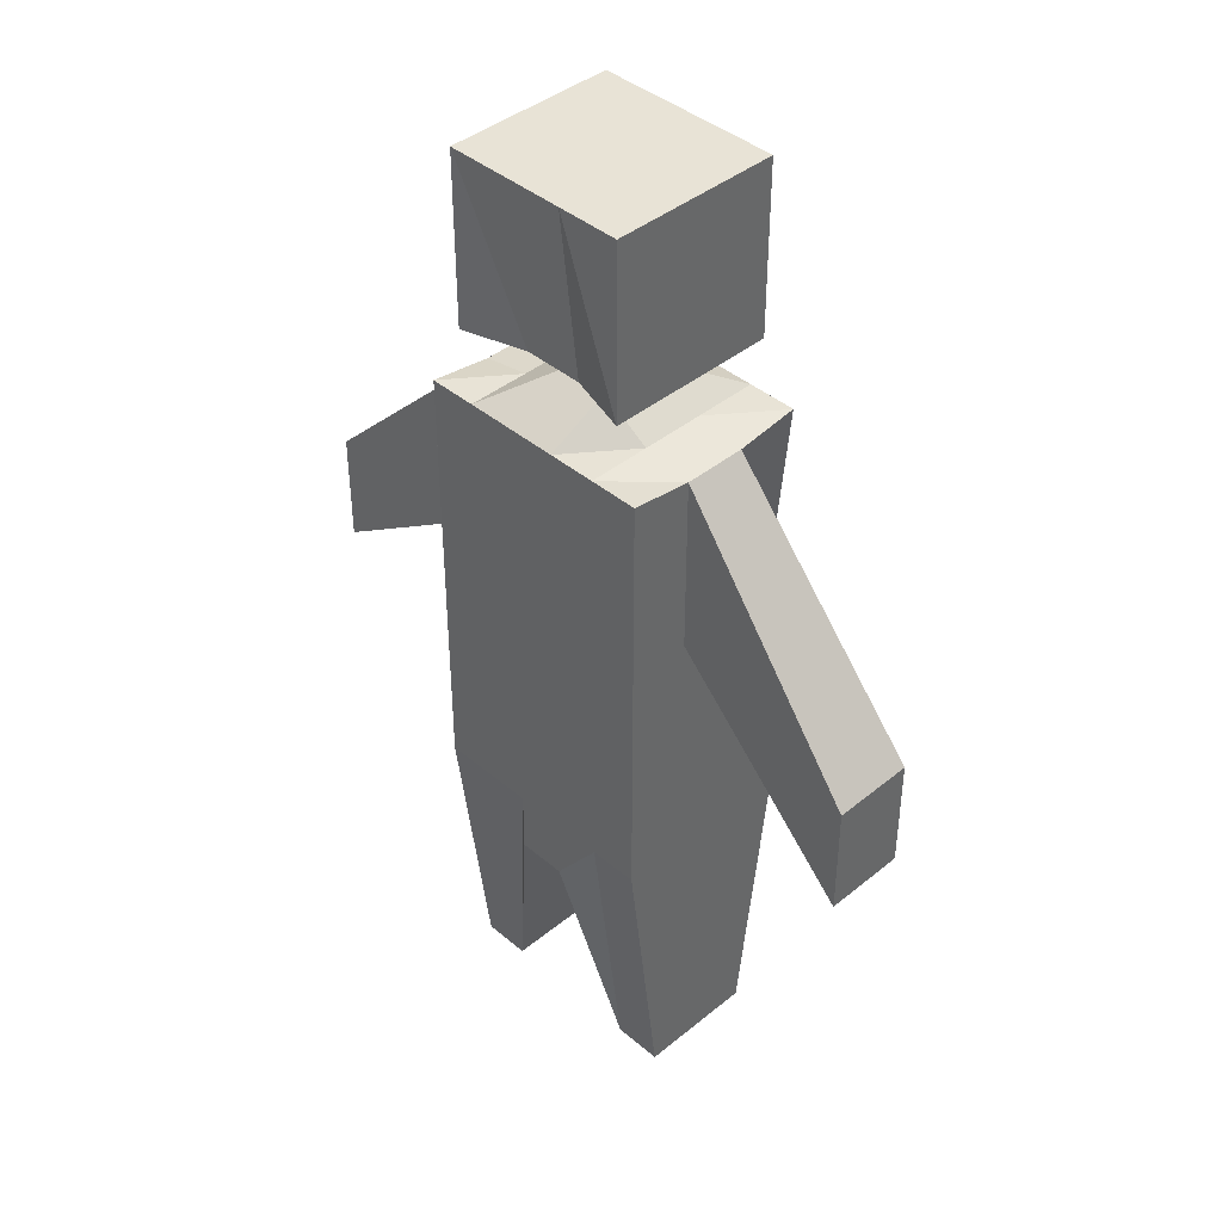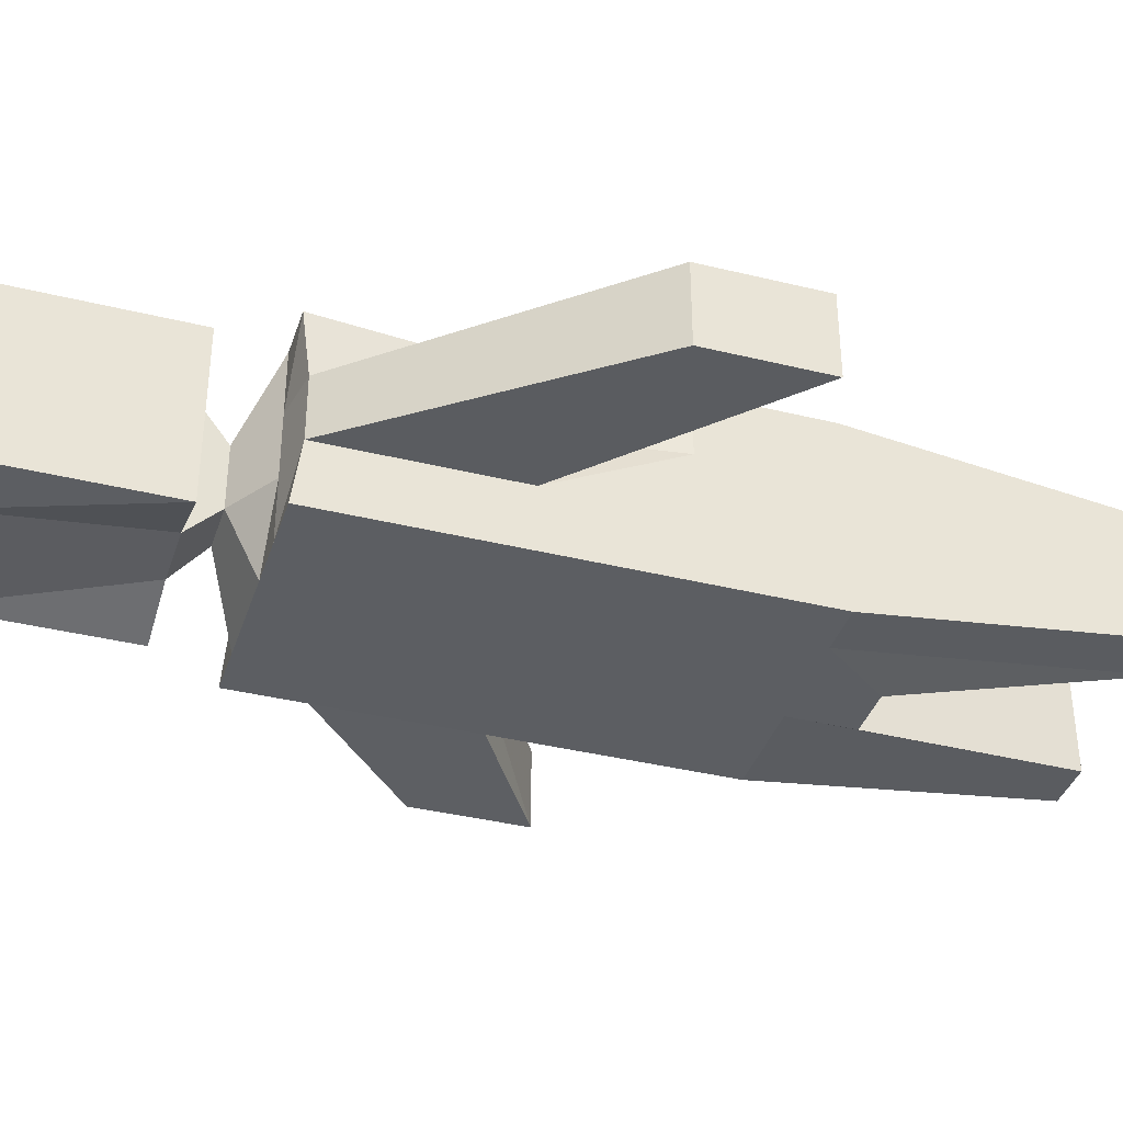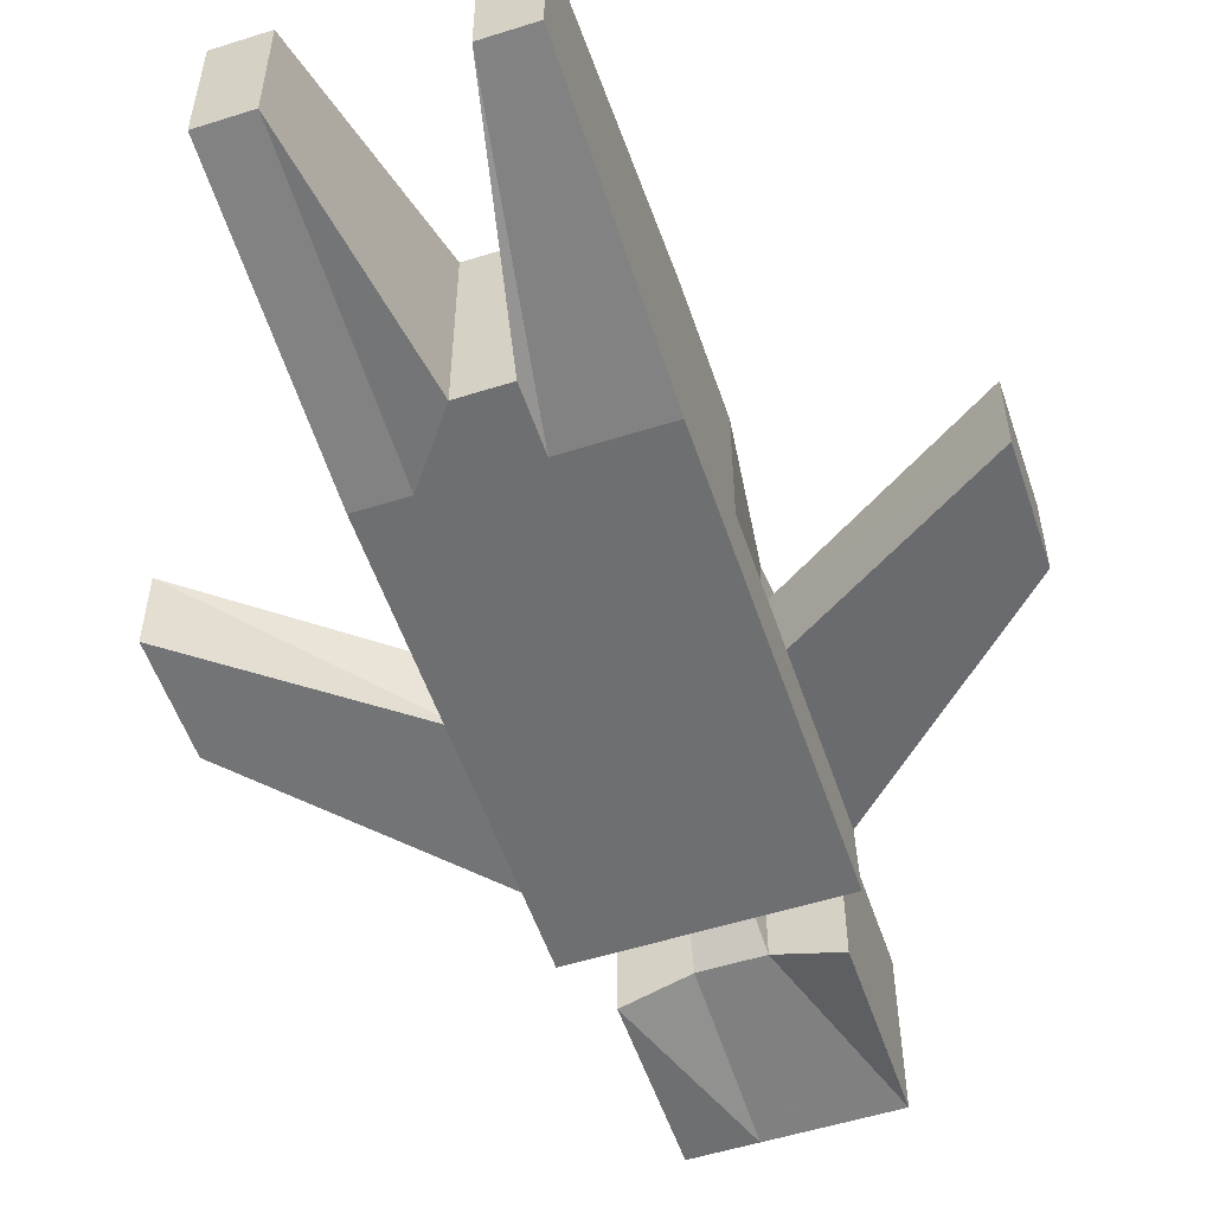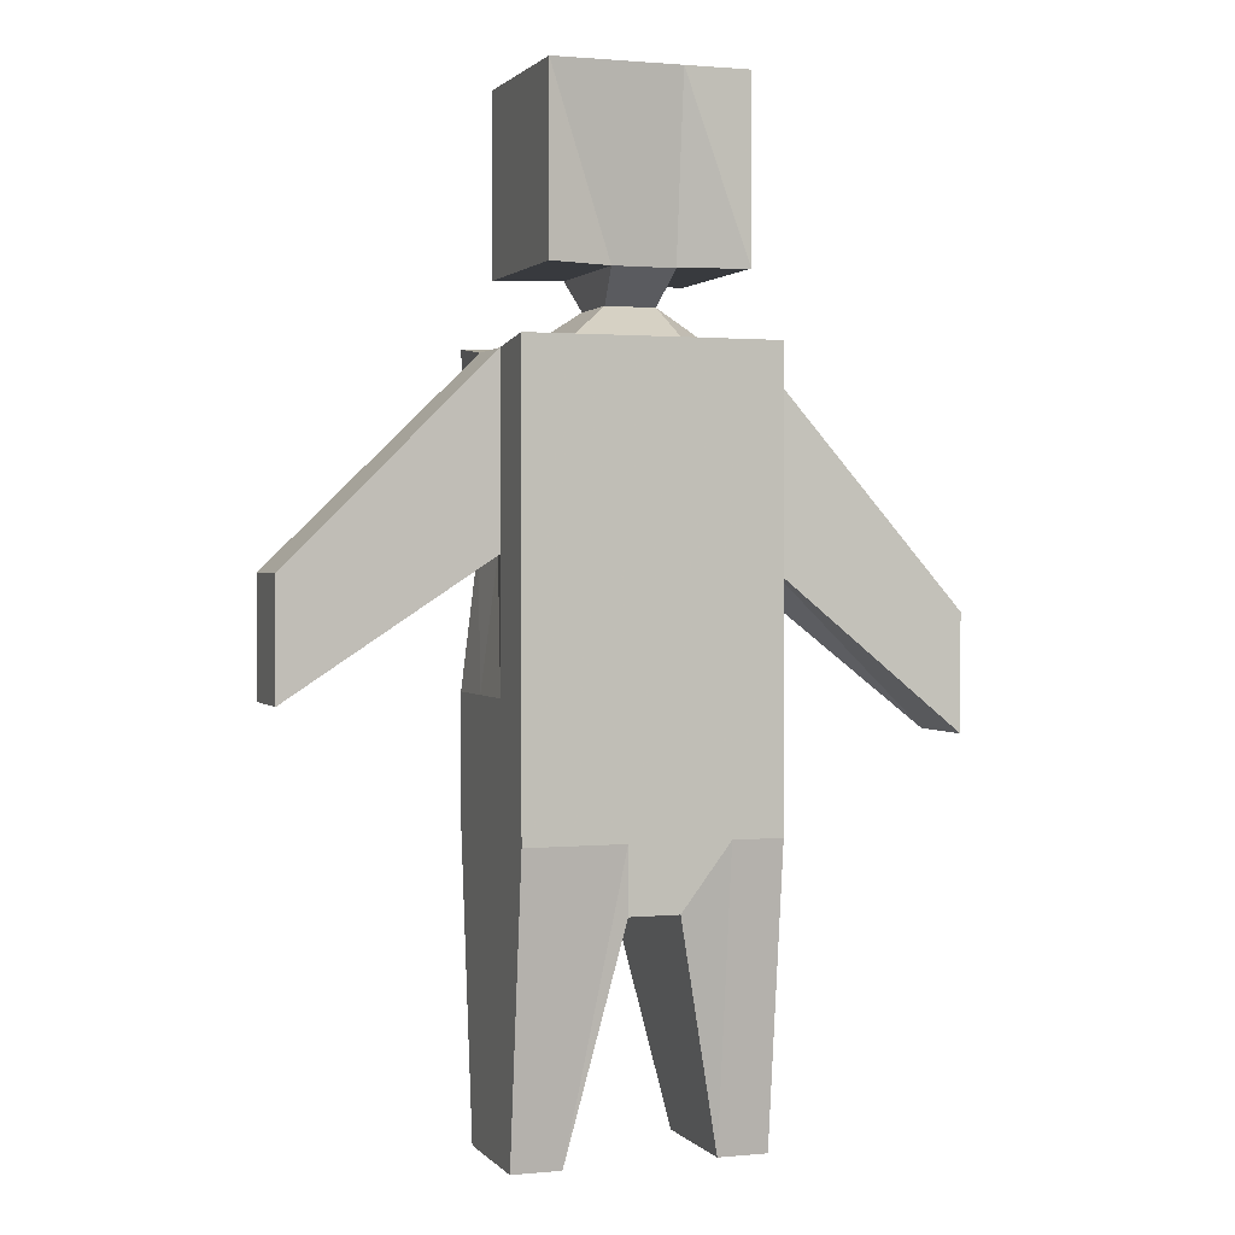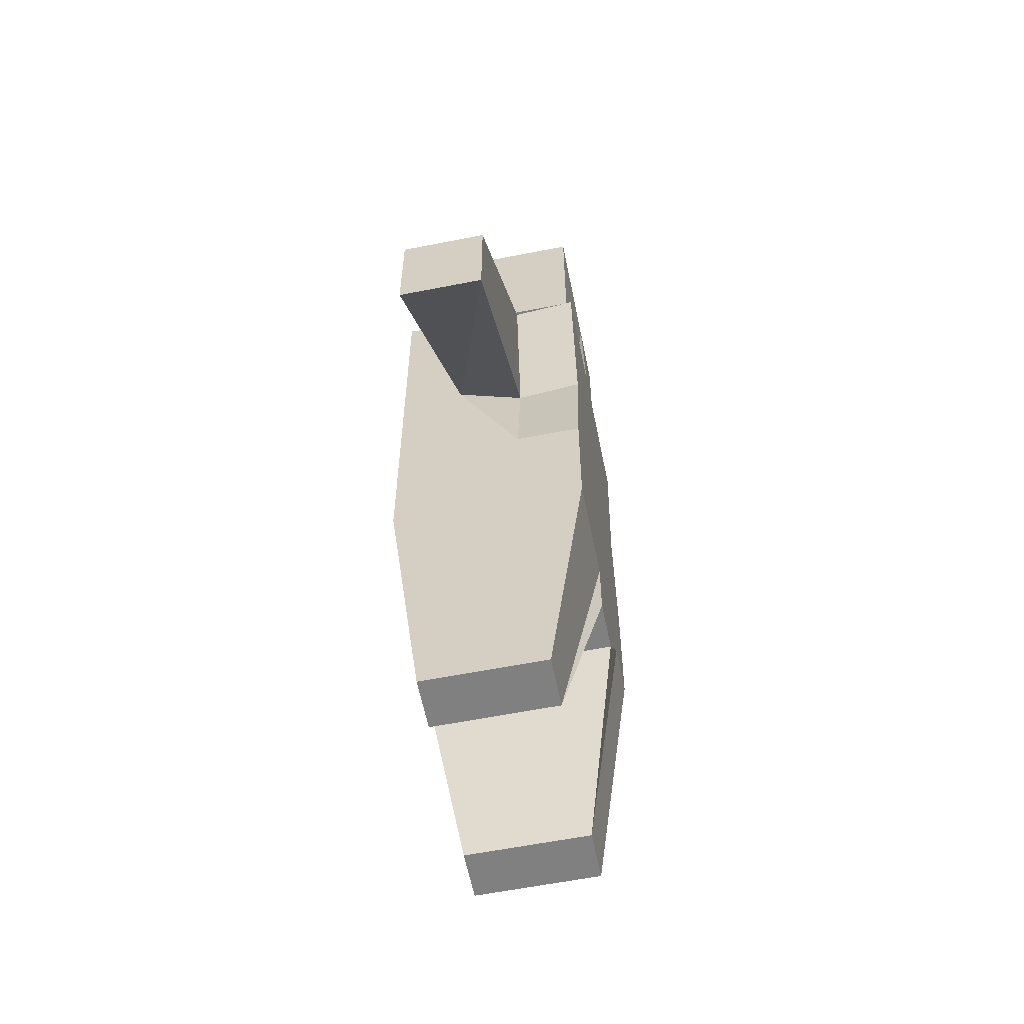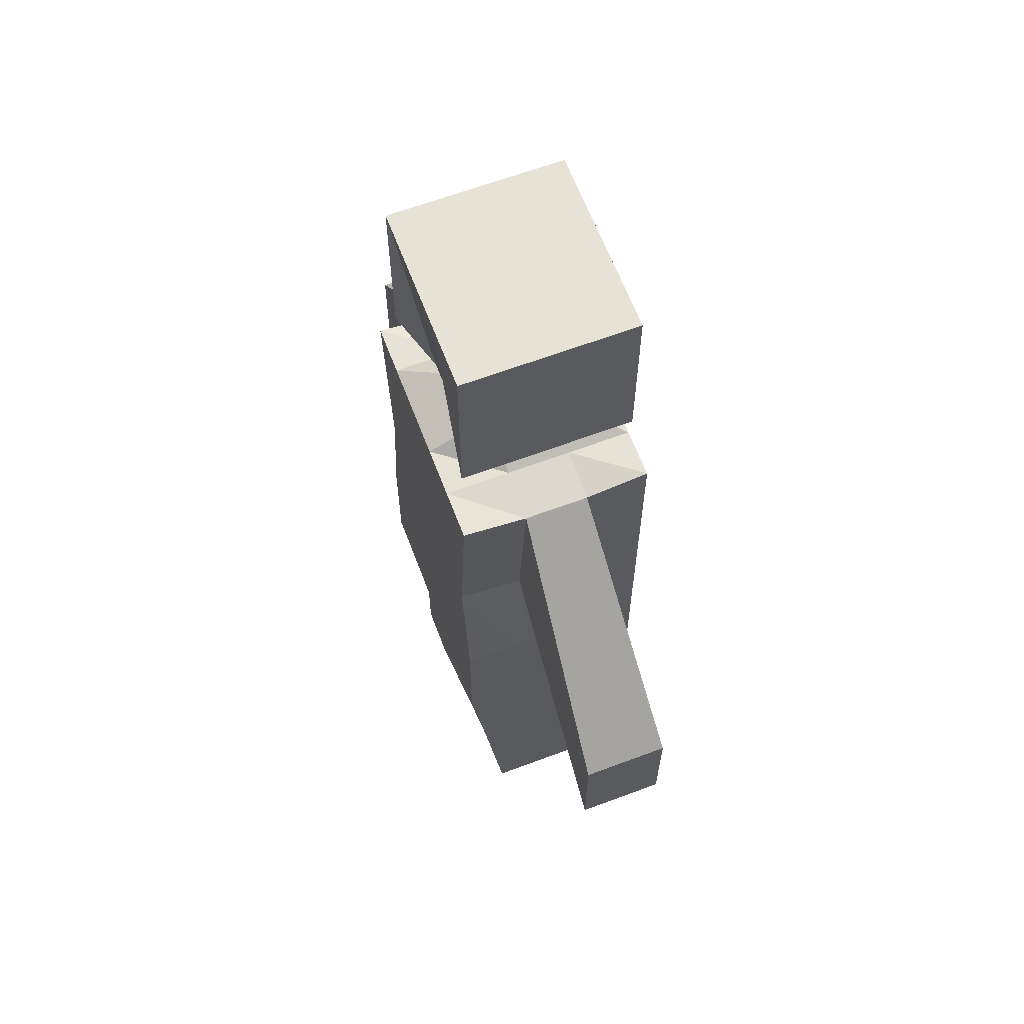
<metadata>
{"format":"obj","ext":"obj","renderer":"f3d","projection":"perspective","resolution":1024,"background":"white","views":[{"elev":41.5,"azim":-134.5,"up":"+Y"},{"elev":-37.8,"azim":-107.4,"up":"+Z"},{"elev":-54.5,"azim":18.5,"up":"+Z"},{"elev":1.3,"azim":160.6,"up":"+Y"},{"elev":-60.1,"azim":-78.6,"up":"+Y"},{"elev":63.9,"azim":69.3,"up":"+Y"}]}
</metadata>
<code>
v  -16 0 7.747
v  16 0 7.747
v  -16 0 -7.807
v  16 0 -7.807
v  -16 96 12.42
v  16 96 12.42
v  -16 96 -12.44
v  16 96 -12.44
v  -9.536 0 -7.807
v  -3.136 29.65 -12.44
v  3.264 29.65 -12.44
v  9.664 0 -7.807
v  9.664 0 7.747
v  3.264 29.65 12.42
v  -3.136 29.65 12.42
v  -9.536 0 7.747
v  -9.536 96 12.42
v  -3.136 96 12.42
v  3.264 96 12.42
v  9.664 96 12.42
v  9.664 96 -12.44
v  3.264 96 -12.44
v  -3.136 96 -12.44
v  -9.536 96 -12.44
v  16 38.03 12.42
v  16 54.47 12.42
v  13.8 72.24 12.42
v  -13.79 72.24 12.42
v  -16 54.47 12.42
v  -16 38.03 12.42
v  16 38.03 -12.44
v  16 54.47 -12.44
v  16 72.24 -12.44
v  -16 38.03 -12.44
v  -16 54.47 -12.44
v  -16 72.24 -12.44
v  9.664 38.03 12.42
v  9.664 54.47 12.42
v  8.334 72.24 12.42
v  3.264 38.03 12.42
v  3.264 54.47 12.42
v  2.818 72.24 12.42
v  -8.214 72.24 12.42
v  -9.536 54.47 12.42
v  -9.536 38.03 12.42
v  -2.698 72.24 12.42
v  -3.136 54.47 12.42
v  -3.136 38.03 12.42
v  -9.536 38.03 -12.44
v  -9.536 54.47 -12.44
v  -9.536 72.24 -12.44
v  -3.136 38.03 -12.44
v  -3.136 54.47 -12.44
v  -3.136 72.24 -12.44
v  9.664 72.24 -12.44
v  9.664 54.47 -12.44
v  9.664 38.03 -12.44
v  3.264 72.24 -12.44
v  3.264 54.47 -12.44
v  3.264 38.03 -12.44
v  -16 0 2.51
v  -16 0 -2.674
v  16 0 -2.674
v  16 0 2.51
v  16 94.91 4.051
v  16 94.91 -4.236
v  -16 94.91 -4.236
v  -16 94.91 4.051
v  9.664 0 -2.674
v  9.664 0 2.51
v  3.264 29.65 -4.236
v  3.264 29.65 4.051
v  -9.536 0 2.51
v  -9.536 0 -2.674
v  -3.136 29.65 4.051
v  -3.136 29.65 -4.236
v  9.664 96 4.051
v  9.664 96 -4.236
v  3.264 100.1 4.051
v  3.264 100.1 -4.236
v  -9.536 96 -4.236
v  -9.536 96 4.051
v  -3.136 100.1 -4.236
v  -3.136 100.1 4.051
v  16 71.15 -4.236
v  13.8 71.15 4.051
v  16 54.47 -4.236
v  16 54.47 4.051
v  16 38.03 4.051
v  16 38.03 -4.236
v  -13.79 71.15 4.051
v  -16 71.15 -4.236
v  -16 54.47 4.051
v  -16 54.47 -4.236
v  -16 38.03 -4.236
v  -16 38.03 4.051
v  42.52 68.97 -5.494
v  42.52 68.97 5.172
v  42.52 54.07 5.172
v  42.52 54.07 -5.494
v  -42.14 64.11 4.526
v  -42.14 64.11 -6.14
v  -42.14 49.22 -6.14
v  -42.14 49.22 4.526
v  4.038 104.3 8.69
v  4.038 104.3 -8.874
v  -3.91 104.3 -8.874
v  -3.91 104.3 8.69
v  4.038 127.2 11.2
v  4.038 127.2 -11.41
v  -3.91 127.2 -11.41
v  -3.91 127.2 11.2
v  12.37 104.3 11.2
v  12.37 104.3 -11.41
v  12.37 127.2 -11.41
v  12.37 127.2 11.2
v  -12.24 104.3 -11.41
v  -12.24 104.3 11.2
v  -12.24 127.2 11.2
v  -12.24 127.2 -11.41
g size_test
f 72 75 76 71
f 110 111 112 109
f 41 47 48 40
f 88 89 90 87
f 53 59 60 52
f 94 95 96 93
f 64 70 69 63
f 70 72 71 69
f 62 74 73 61
f 74 76 75 73
f 66 78 77 65
f 78 80 79 77
f 68 82 81 67
f 82 84 83 81
f 26 38 37 25
f 38 41 40 37
f 29 44 43 28
f 44 47 46 43
f 35 50 49 34
f 50 53 52 49
f 32 56 55 33
f 56 59 58 55
f 19 18 46 42
f 42 46 47 41
f 15 14 40 48
f 98 99 100 97
f 86 88 87 85
f 63 90 89 64
f 23 22 58 54
f 54 58 59 53
f 11 10 52 60
f 102 103 104 101
f 92 94 93 91
f 61 96 95 62
f 6 20 39 27
f 27 39 38 26
f 13 2 25 37
f 20 19 42 39
f 39 42 41 38
f 14 13 37 40
f 1 16 45 30
f 30 45 44 29
f 17 5 28 43
f 16 15 48 45
f 45 48 47 44
f 18 17 43 46
f 7 24 51 36
f 36 51 50 35
f 9 3 34 49
f 24 23 54 51
f 51 54 53 50
f 10 9 49 52
f 4 12 57 31
f 31 57 56 32
f 21 8 33 55
f 12 11 60 57
f 57 60 59 56
f 22 21 55 58
f 14 15 75 72
f 10 11 71 76
f 22 23 83 80
f 18 19 79 84
f 26 25 89 88
f 31 32 87 90
f 35 34 95 94
f 30 29 93 96
f 2 13 70 64
f 12 4 63 69
f 13 14 72 70
f 11 12 69 71
f 3 9 74 62
f 16 1 61 73
f 9 10 76 74
f 15 16 73 75
f 8 21 78 66
f 20 6 65 77
f 21 22 80 78
f 19 20 77 79
f 5 17 82 68
f 24 7 67 81
f 17 18 84 82
f 23 24 81 83
f 6 27 86 65
f 33 8 66 85
f 27 26 88 86
f 32 33 85 87
f 4 31 90 63
f 25 2 64 89
f 7 36 92 67
f 28 5 68 91
f 36 35 94 92
f 29 28 91 93
f 1 30 96 61
f 34 3 62 95
f 66 65 98 97
f 65 86 99 98
f 86 85 100 99
f 85 66 97 100
f 68 67 102 101
f 67 92 103 102
f 92 91 104 103
f 91 68 101 104
f 79 80 106 105
f 80 83 107 106
f 83 84 108 107
f 84 79 105 108
f 113 114 115 116
f 106 107 111 110
f 117 118 119 120
f 108 105 109 112
f 105 106 114 113
f 106 110 115 114
f 110 109 116 115
f 109 105 113 116
f 107 108 118 117
f 108 112 119 118
f 112 111 120 119
f 111 107 117 120

</code>
